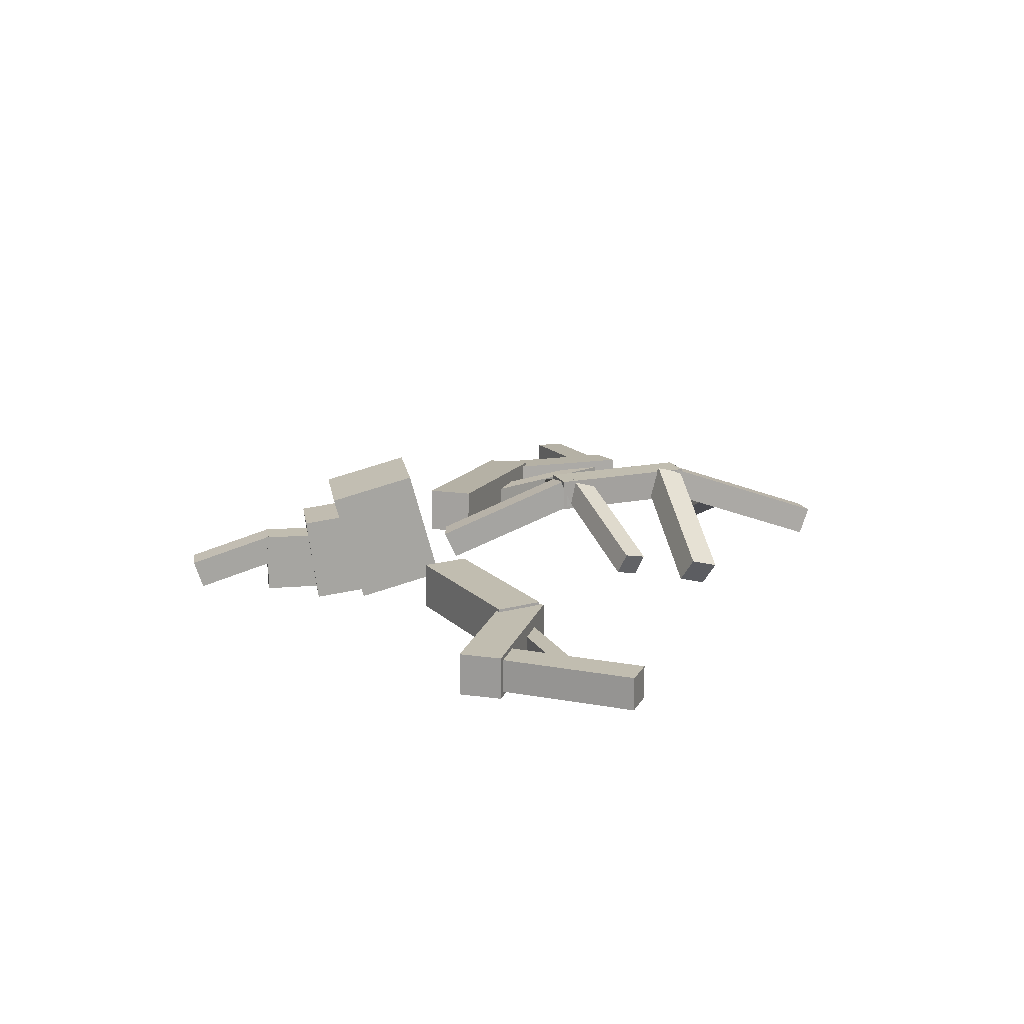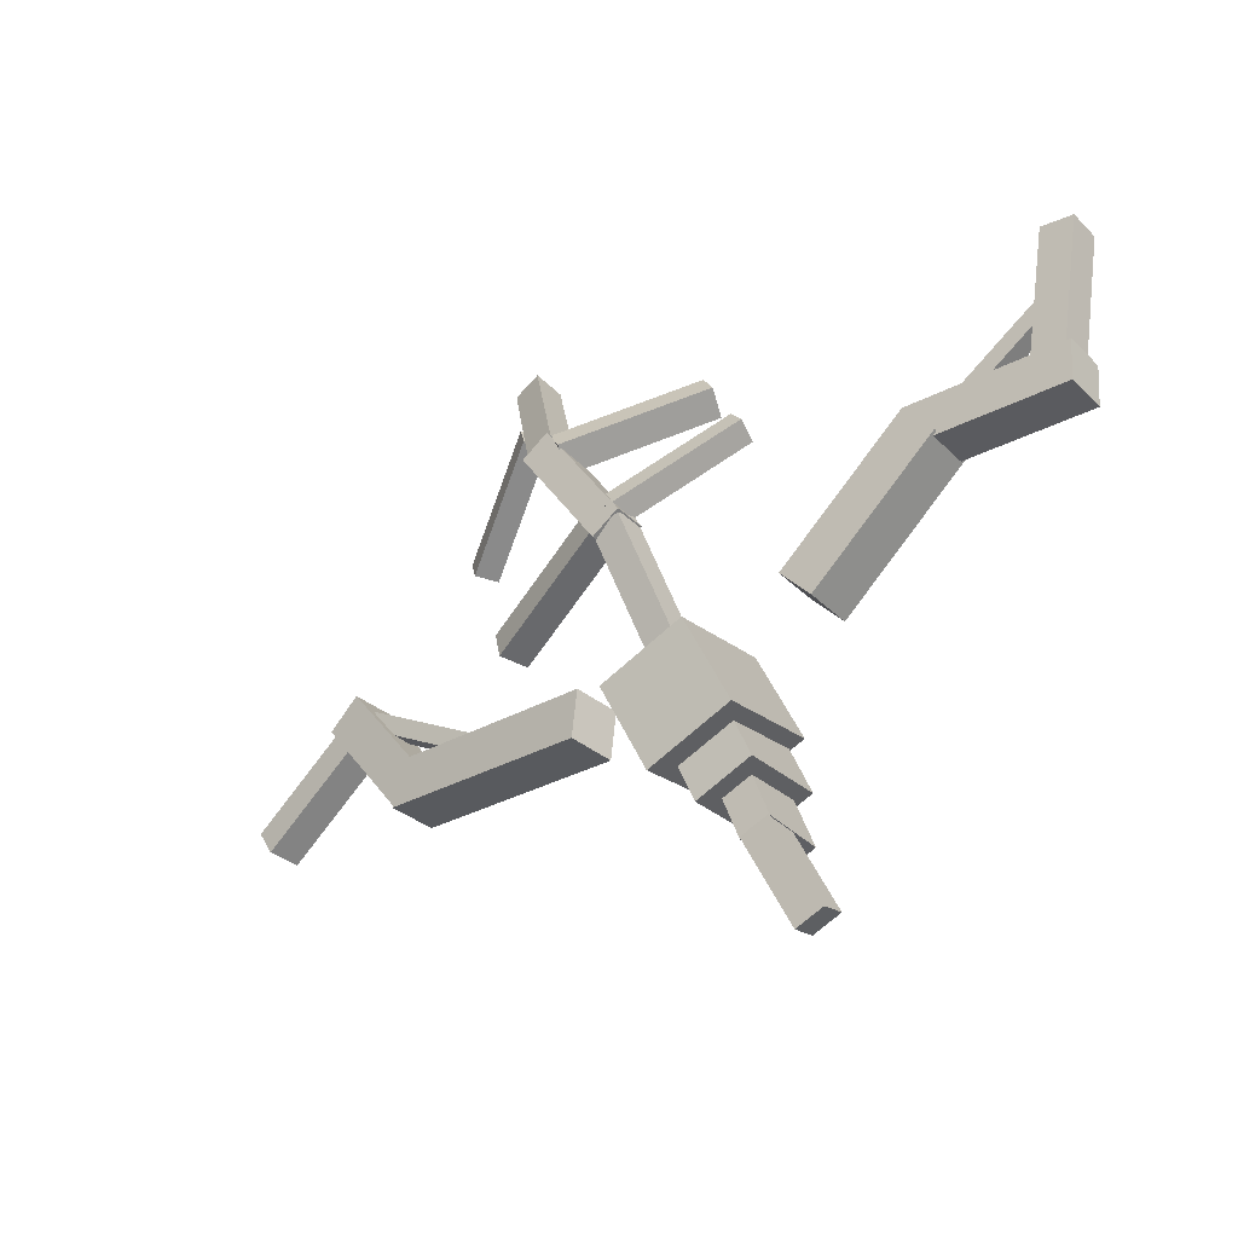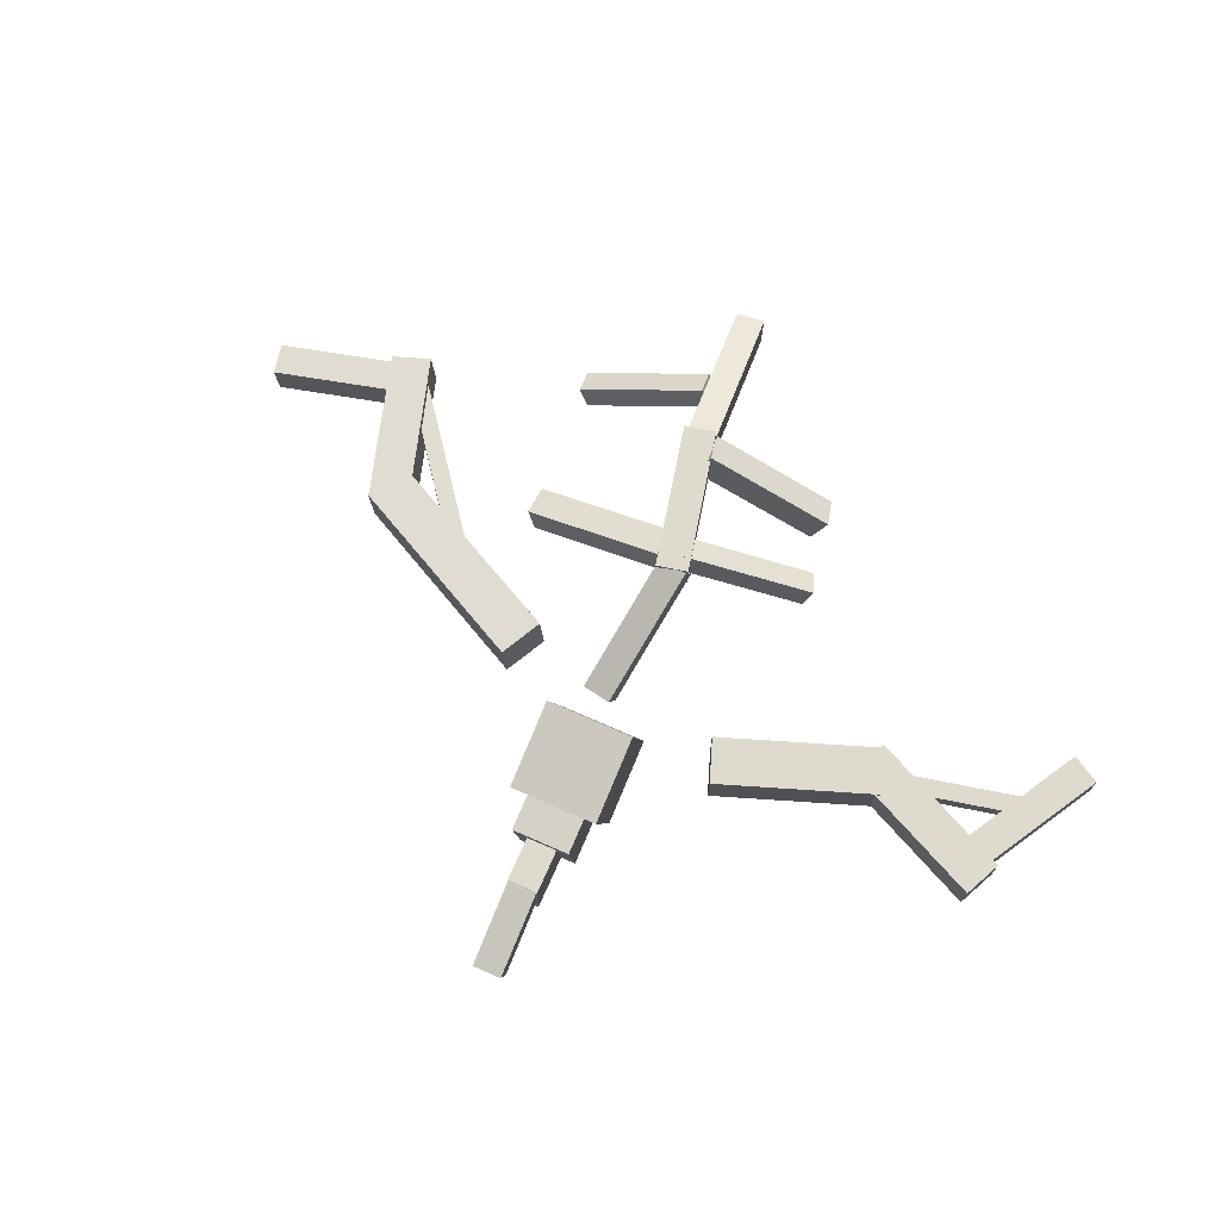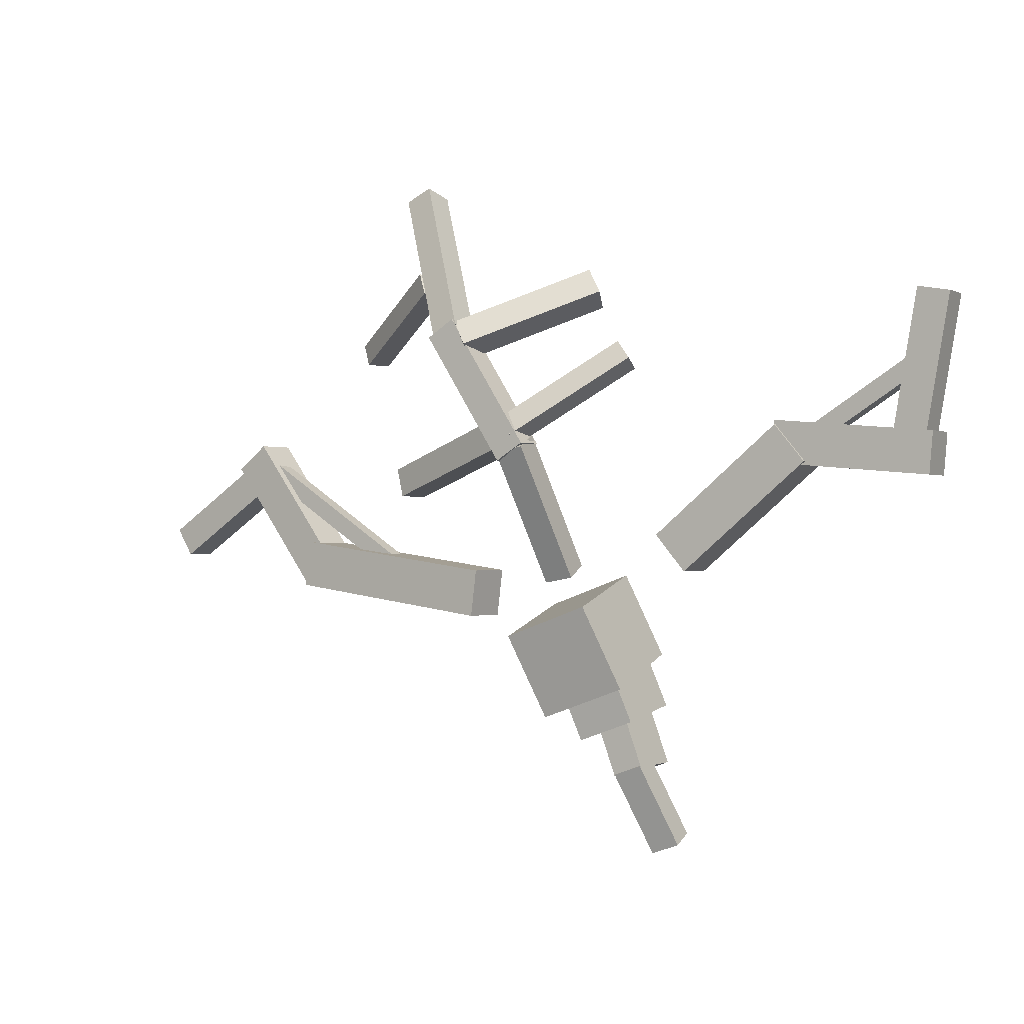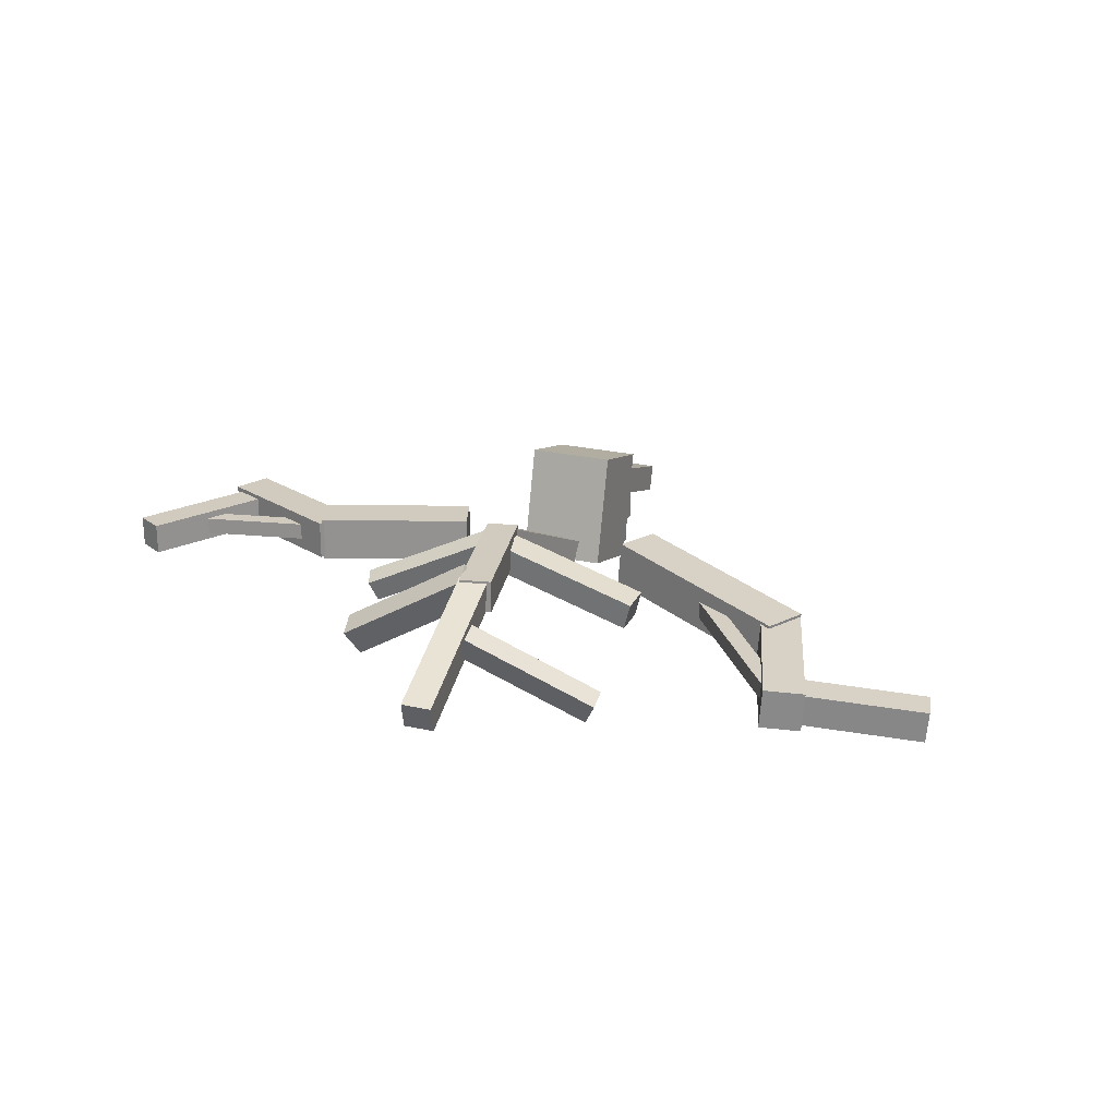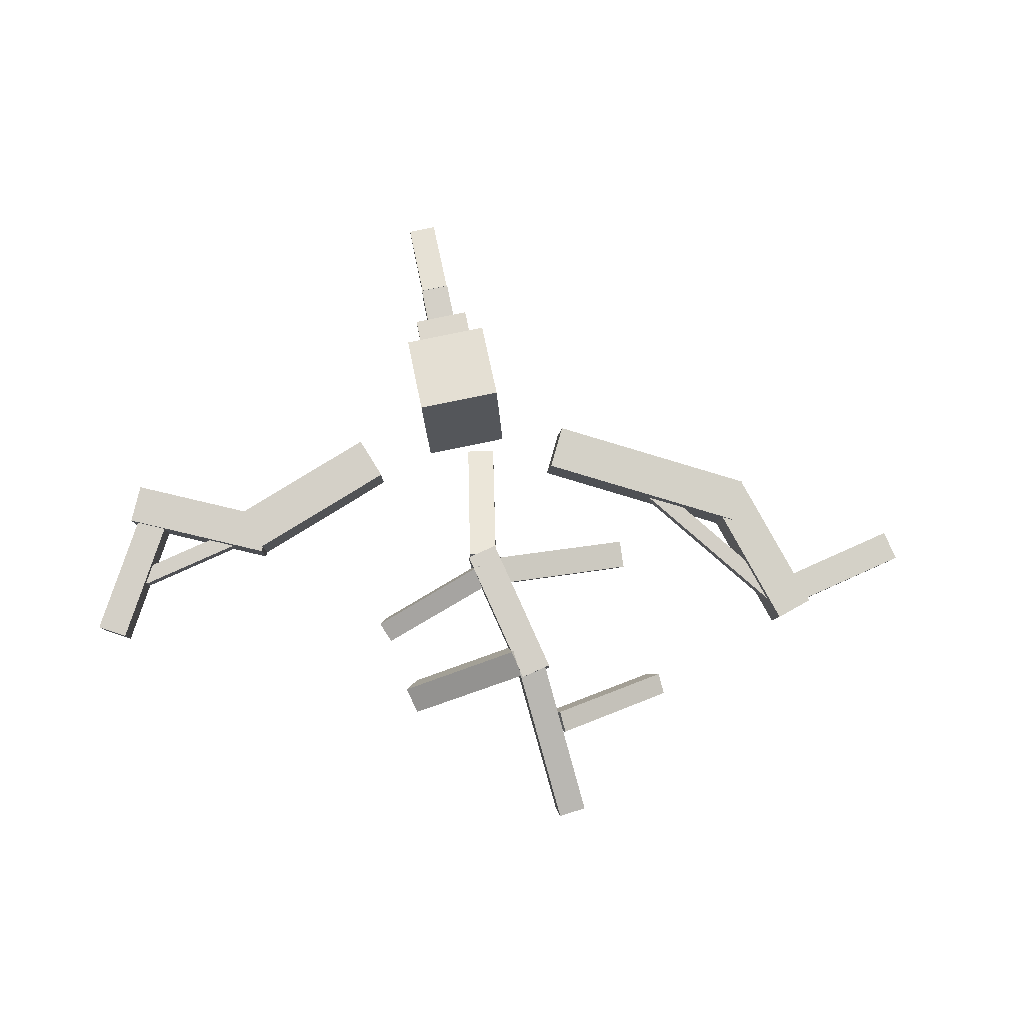
<metadata>
{"format":"obj","ext":"obj","renderer":"f3d","projection":"perspective","resolution":1024,"background":"white","views":[{"elev":16.7,"azim":-79.3,"up":"+Y"},{"elev":-36.6,"azim":-141.3,"up":"+Z"},{"elev":71.1,"azim":-136.2,"up":"+Y"},{"elev":-0.7,"azim":-150.0,"up":"+Z"},{"elev":23.3,"azim":41.6,"up":"+Y"},{"elev":79.9,"azim":8.3,"up":"+Y"}]}
</metadata>
<code>
o cube
v -0.04599 0.09688 0.8109
v 0.2221 0.09688 0.5859
v -0.04599 -0.003125 0.8109
v 0.2221 -0.003125 0.5859
v 0.1578 0.09688 0.5093
v -0.1103 0.09688 0.7343
v 0.1578 -0.003125 0.5093
v -0.1103 -0.003125 0.7343
f 4 7 5 2
f 3 4 2 1
f 8 3 1 6
f 7 8 6 5
f 6 1 2 5
f 7 4 3 8
o cube
v -0.3183 0.06563 0.9398
v -0.07586 0.06563 0.7853
v -0.3183 0.02812 0.9398
v -0.07586 0.02812 0.7853
v -0.09601 0.06563 0.7537
v -0.3385 0.06563 0.9082
v -0.09601 0.02812 0.7537
v -0.3385 0.02812 0.9082
f 12 15 13 10
f 11 12 10 9
f 16 11 9 14
f 15 16 14 13
f 14 9 10 13
f 15 12 11 16
o cube
v 0.8819 0.0743 0.5318
v 1.229 0.0563 0.7532
v 0.8805 0.03683 0.5309
v 1.228 0.01884 0.7523
v 1.25 0.0563 0.7216
v 0.902 0.0743 0.5001
v 1.248 0.01884 0.7207
v 0.9007 0.03683 0.4993
f 20 23 21 18
f 19 20 18 17
f 24 19 17 22
f 23 24 22 21
f 22 17 18 21
f 23 20 19 24
o cube
v 1.5 0.04019 0.5403
v 1.232 0.06362 0.7115
v 1.494 -0.0283 0.5403
v 1.226 -0.004865 0.7115
v 1.269 0.0604 0.7695
v 1.537 0.03697 0.5982
v 1.263 -0.008085 0.7695
v 1.531 -0.03151 0.5982
f 28 31 29 26
f 27 28 26 25
f 32 27 25 30
f 31 32 30 29
f 30 25 26 29
f 31 28 27 32
o cube
v 1.329 0.06452 0.7413
v 1.125 0.08243 0.4736
v 1.322 -0.02265 0.7413
v 1.117 -0.004739 0.4736
v 1.055 0.08848 0.5268
v 1.26 0.07057 0.7946
v 1.048 0.001311 0.5268
v 1.252 -0.0166 0.7946
f 36 39 37 34
f 35 36 34 33
f 40 35 33 38
f 39 40 38 37
f 38 33 34 37
f 39 36 35 40
o cube
v 1.125 0.0887 0.471
v 0.6554 0.1297 0.409
v 1.116 -0.01092 0.471
v 0.6467 0.03013 0.409
v 0.6424 0.1309 0.5082
v 1.112 0.08984 0.5702
v 0.6337 0.03126 0.5082
v 1.103 -0.009781 0.5702
f 44 47 45 42
f 43 44 42 41
f 48 43 41 46
f 47 48 46 45
f 46 41 42 45
f 47 44 43 48
o cube
v -0.38 0.09062 0.7909
v -0.04378 0.09062 0.8203
v -0.38 0.003125 0.7909
v -0.04378 0.003125 0.8203
v -0.03615 0.09062 0.7331
v -0.3724 0.09062 0.7037
v -0.03615 0.003125 0.7331
v -0.3724 0.003125 0.7037
f 52 55 53 50
f 51 52 50 49
f 56 51 49 54
f 55 56 54 53
f 54 49 50 53
f 55 52 51 56
o cube
v -0.345 0.08125 1.078
v -0.2896 0.08125 0.764
v -0.345 0.0125 1.078
v -0.2896 0.0125 0.764
v -0.3573 0.08125 0.7521
v -0.4127 0.08125 1.066
v -0.3573 0.0125 0.7521
v -0.4127 0.0125 1.066
f 60 63 61 58
f 59 60 58 57
f 64 59 57 62
f 63 64 62 61
f 62 57 58 61
f 63 60 59 64
o cube
v 0.5404 0.2196 0.7617
v 0.4912 0.08752 0.4827
v 0.545 0.1629 0.7877
v 0.4958 0.03088 0.5088
v 0.4297 0.08752 0.4936
v 0.4788 0.2196 0.7725
v 0.4342 0.03088 0.5196
v 0.4834 0.1629 0.7985
f 68 71 69 66
f 67 68 66 65
f 72 67 65 70
f 71 72 70 69
f 70 65 66 69
f 71 68 67 72
o cube
v 0.7068 0.2216 1.012
v 0.5355 0.2216 0.7435
v 0.7068 0.1529 1.012
v 0.5355 0.1529 0.7435
v 0.4775 0.2216 0.7804
v 0.6488 0.2216 1.049
v 0.4775 0.1529 0.7804
v 0.6488 0.1529 1.049
f 76 79 77 74
f 75 76 74 73
f 80 75 73 78
f 79 80 78 77
f 78 73 74 77
f 79 76 75 80
o cube
v 0.8381 0.1226 0.6726
v 0.5534 0.2094 0.7677
v 0.8194 0.06301 0.6709
v 0.5347 0.1498 0.766
v 0.5711 0.2022 0.8272
v 0.8558 0.1154 0.7321
v 0.5524 0.1426 0.8256
v 0.8371 0.05581 0.7304
f 84 87 85 82
f 83 84 82 81
f 88 83 81 86
f 87 88 86 85
f 86 81 82 85
f 87 84 83 88
o cube
v 0.5053 0.2227 0.7981
v 0.2802 0.1085 0.9602
v 0.5132 0.1778 0.7775
v 0.2882 0.06361 0.9397
v 0.3123 0.09741 0.997
v 0.5373 0.2116 0.8348
v 0.3202 0.05252 0.9764
v 0.5453 0.1667 0.8142
f 92 95 93 90
f 91 92 90 89
f 96 91 89 94
f 95 96 94 93
f 94 89 90 93
f 95 92 91 96
o cube
v 0.6135 0.2307 0.9948
v 0.3674 0.07479 1.108
v 0.6323 0.1793 0.9648
v 0.3862 0.02331 1.078
v 0.4011 0.05795 1.158
v 0.6471 0.2139 1.045
v 0.4199 0.00647 1.128
v 0.6659 0.1624 1.015
f 100 103 101 98
f 99 100 98 97
f 104 99 97 102
f 103 104 102 101
f 102 97 98 101
f 103 100 99 104
o cube
v 0.9819 0.04258 0.9766
v 0.7496 0.172 1.116
v 0.9569 -0.0006991 0.9751
v 0.7246 0.1288 1.114
v 0.769 0.1593 1.16
v 1.001 0.02986 1.021
v 0.744 0.116 1.158
v 0.9763 -0.01342 1.019
f 108 111 109 106
f 107 108 106 105
f 112 107 105 110
f 111 112 110 109
f 110 105 106 109
f 111 108 107 112
o cube
v 0.8427 0.09162 1.333
v 0.6962 0.2188 1.012
v 0.8312 0.03289 1.315
v 0.6847 0.16 0.994
v 0.6398 0.2216 1.039
v 0.7863 0.09441 1.36
v 0.6284 0.1628 1.021
v 0.7748 0.03568 1.342
f 116 119 117 114
f 115 116 114 113
f 120 115 113 118
f 119 120 118 117
f 118 113 114 117
f 119 116 115 120
o cube
v 0.4144 0.1668 0.269
v 0.372 0.1504 0.1525
v 0.4228 -0.01914 0.292
v 0.3804 -0.03545 0.1755
v 0.2546 0.1504 0.1953
v 0.297 0.1668 0.3117
v 0.2629 -0.03545 0.2183
v 0.3053 -0.01914 0.3347
f 124 127 125 122
f 123 124 122 121
f 128 123 121 126
f 127 128 126 125
f 126 121 122 125
f 127 124 123 128
o cube
v 0.4857 0.2612 0.3734
v 0.4237 0.2127 0.2032
v 0.5078 0.01972 0.4342
v 0.4459 -0.02881 0.264
v 0.2475 0.2127 0.2673
v 0.3095 0.2612 0.4375
v 0.2697 -0.02881 0.3281
v 0.3316 0.01972 0.4983
f 132 135 133 130
f 131 132 130 129
f 136 131 129 134
f 135 136 134 133
f 134 129 130 133
f 135 132 131 136
o cube
v 0.3562 0.1109 0.1958
v 0.3124 0.1109 0.07541
v 0.3562 -0.01719 0.1958
v 0.3124 -0.01719 0.07541
v 0.2507 0.1109 0.09785
v 0.2945 0.1109 0.2182
v 0.2507 -0.01719 0.09785
v 0.2945 -0.01719 0.2182
f 140 143 141 138
f 139 140 138 137
f 144 139 137 142
f 143 144 142 141
f 142 137 138 141
f 143 140 139 144
o cube
v 0.3121 0.1121 0.07926
v 0.2509 0.05572 -0.08878
v 0.3185 0.05249 0.09692
v 0.2574 -0.003892 -0.07112
v 0.1922 0.05572 -0.0674
v 0.2534 0.1121 0.1006
v 0.1986 -0.003892 -0.04974
v 0.2598 0.05249 0.1183
f 148 151 149 146
f 147 148 146 145
f 152 147 145 150
f 151 152 150 149
f 150 145 146 149
f 151 148 147 152

</code>
